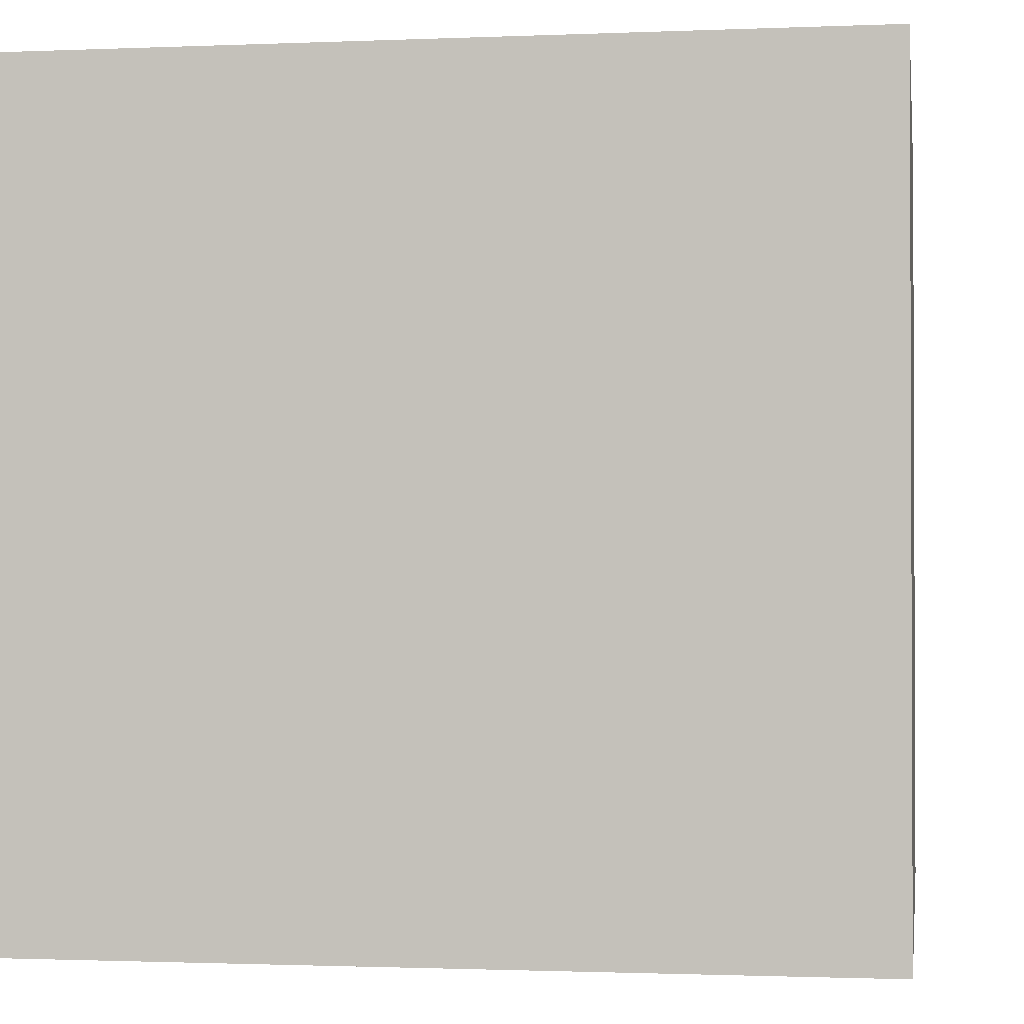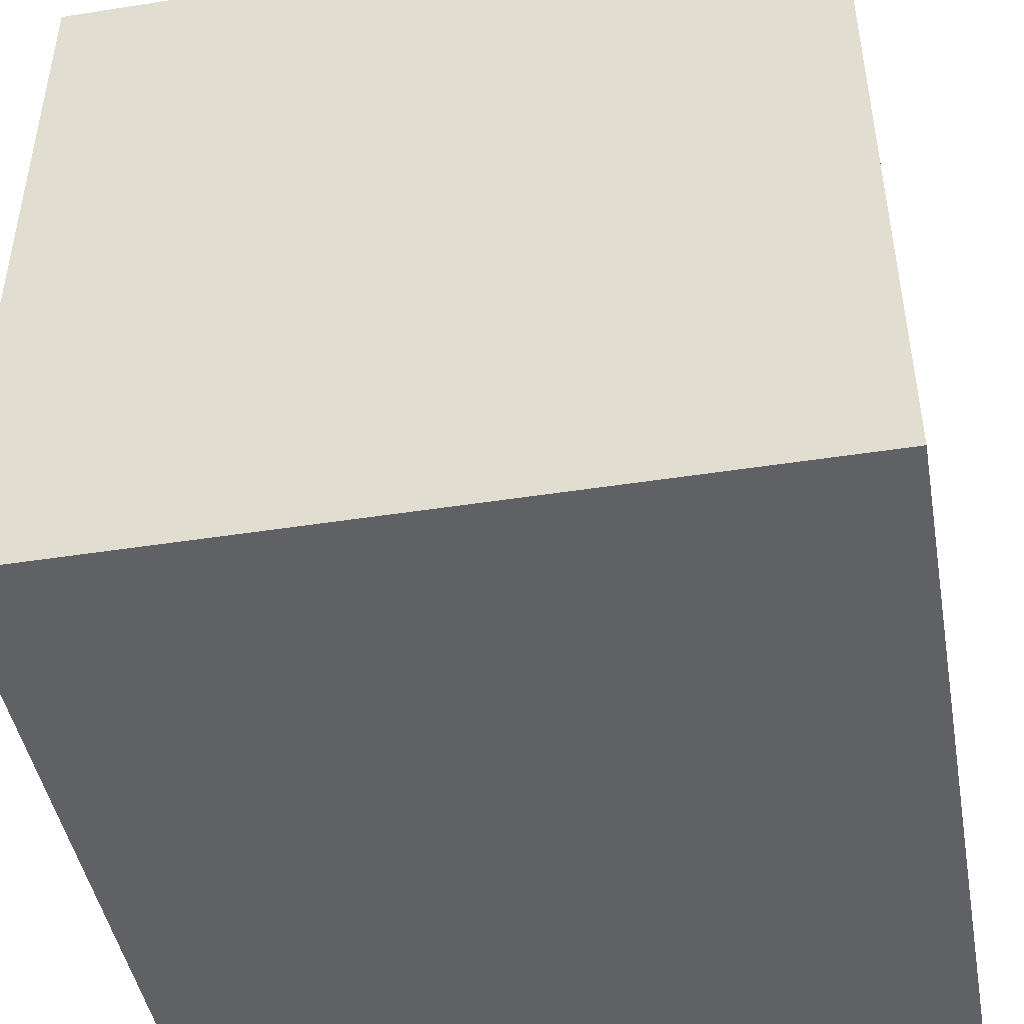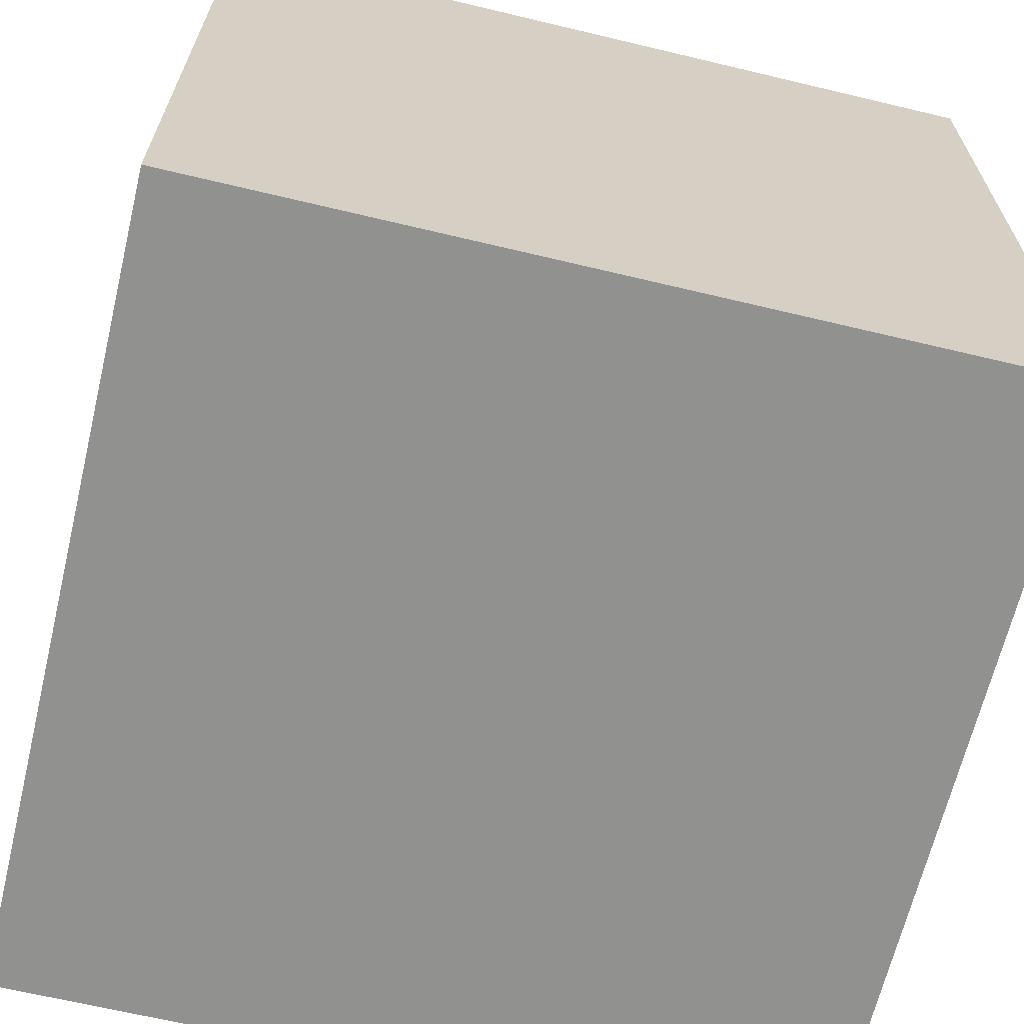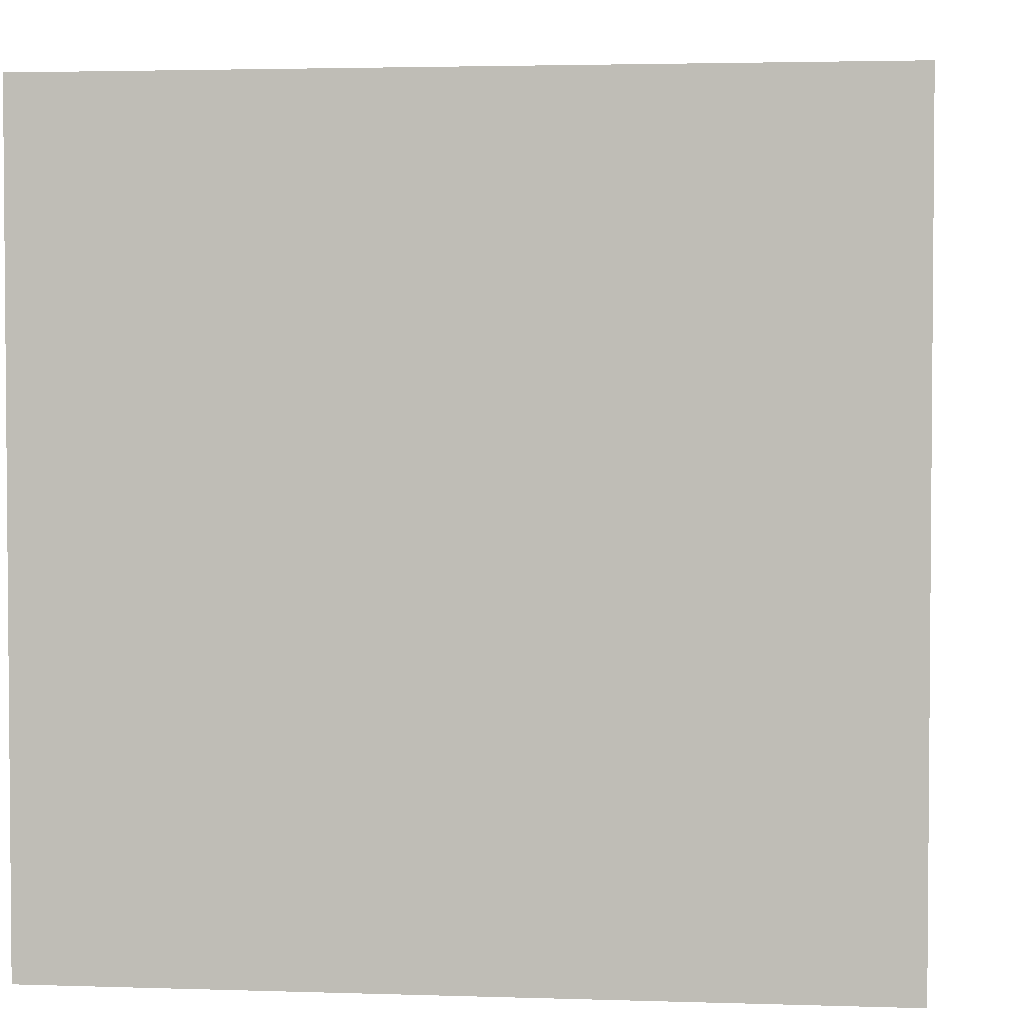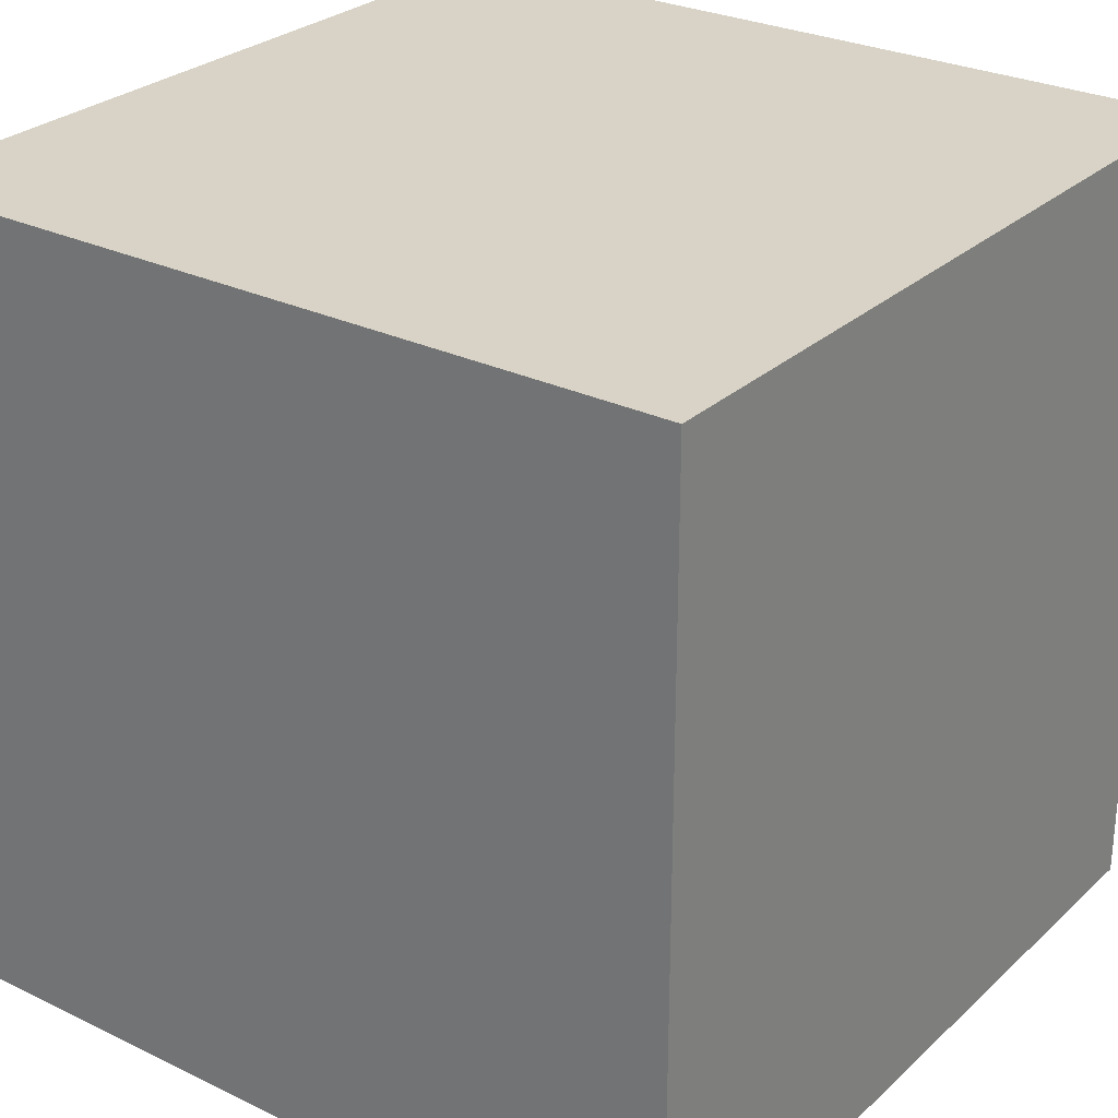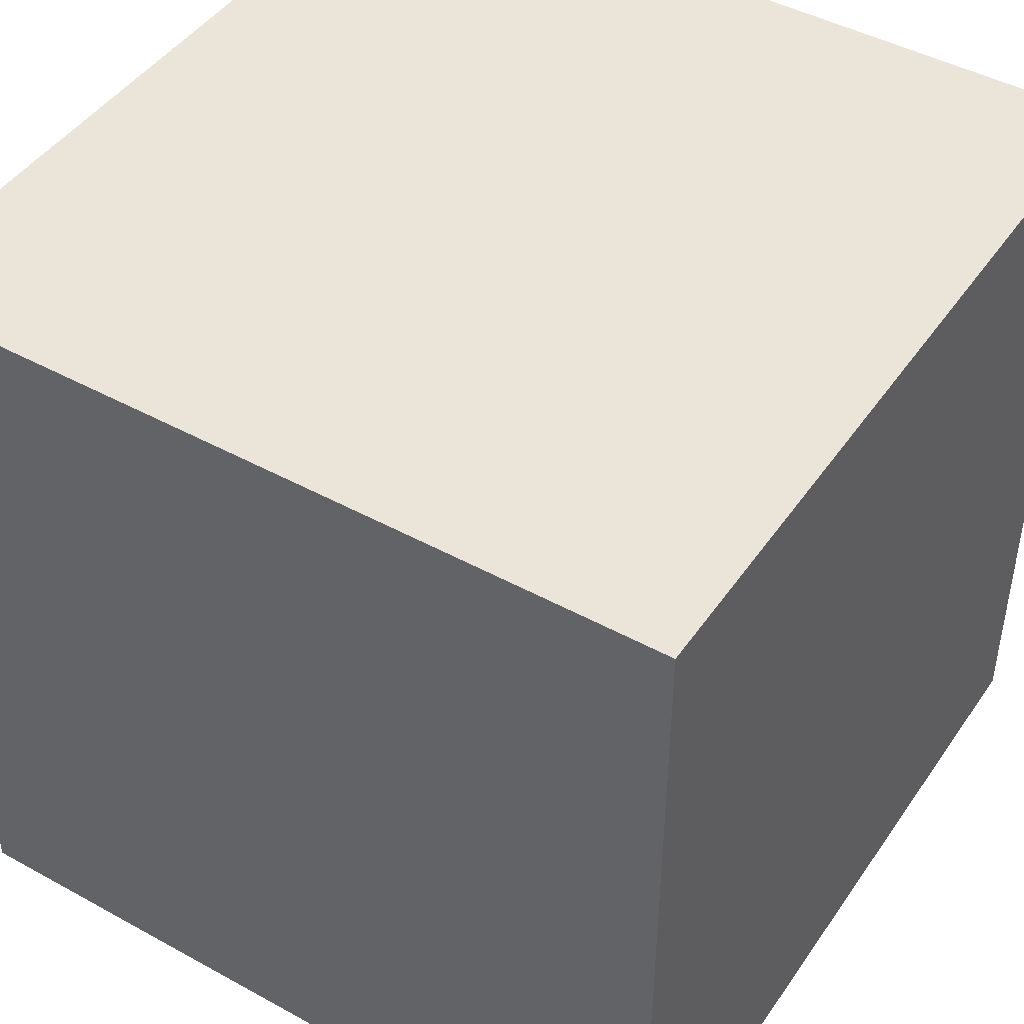
<metadata>
{"format":"obj","ext":"obj","renderer":"f3d","projection":"perspective","resolution":1024,"background":"white","views":[{"elev":-1.3,"azim":-81.2,"up":"+Y"},{"elev":-45.6,"azim":100.2,"up":"+Y"},{"elev":-65.9,"azim":-103.5,"up":"+Y"},{"elev":2.9,"azim":6.4,"up":"+Y"},{"elev":27.8,"azim":36.4,"up":"+Y"},{"elev":45.3,"azim":-147.6,"up":"+Y"}]}
</metadata>
<code>
g Mesh1 Model
v -0.75 -0.75 0.75
v -0.75 -0.75 -0.75
v 0.75 -0.75 0.75
f 1 2 3
v -0.75 0.75 -0.75
f 2 1 4
v -0.75 0.75 0.75
f 5 4 1
v 0.75 0.75 -0.75
f 4 5 6
v 0.75 0.75 0.75
f 7 6 5
v 0.75 -0.75 -0.75
f 6 7 8
f 3 8 7
f 8 3 2
f 8 2 6
f 4 6 2
f 7 5 3
f 1 3 5

</code>
